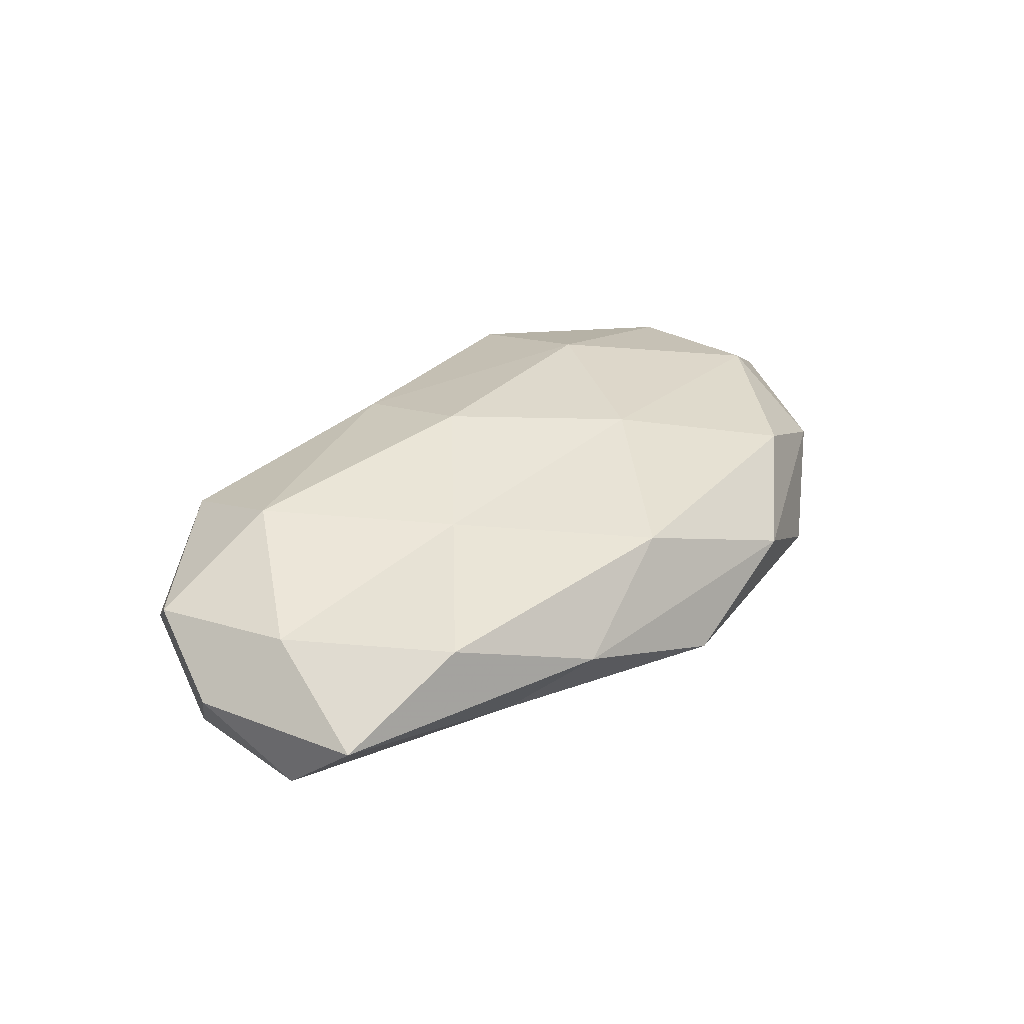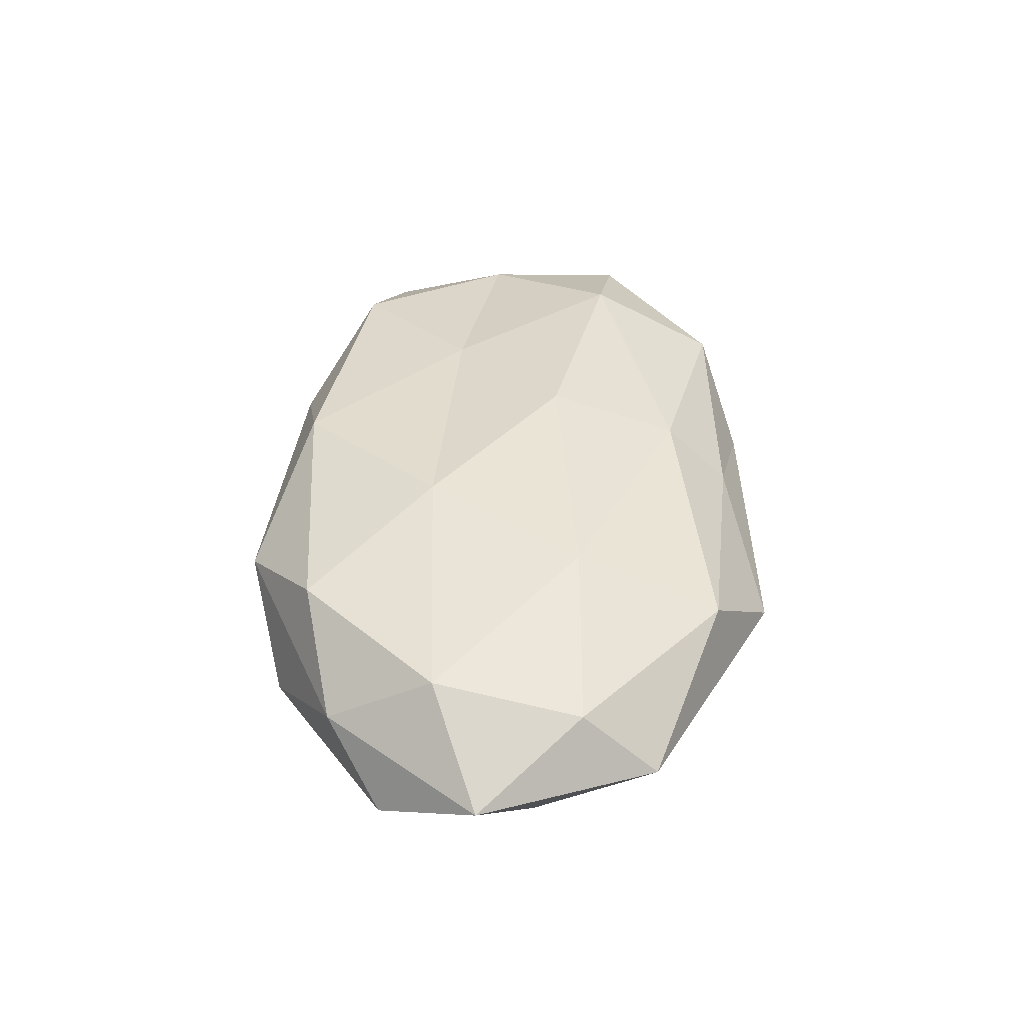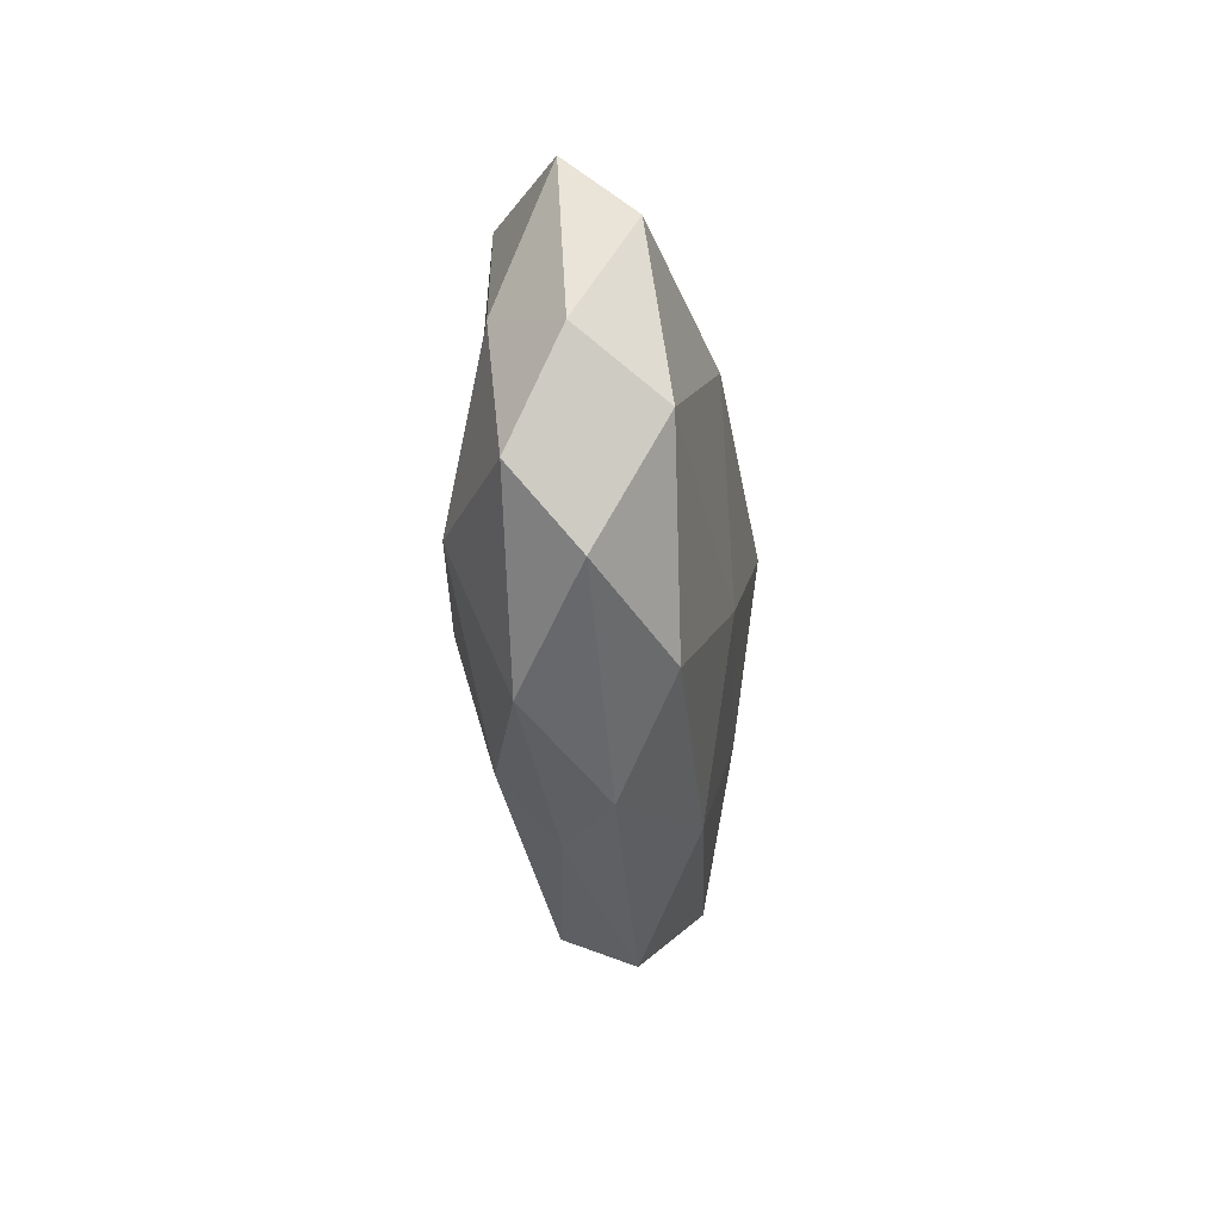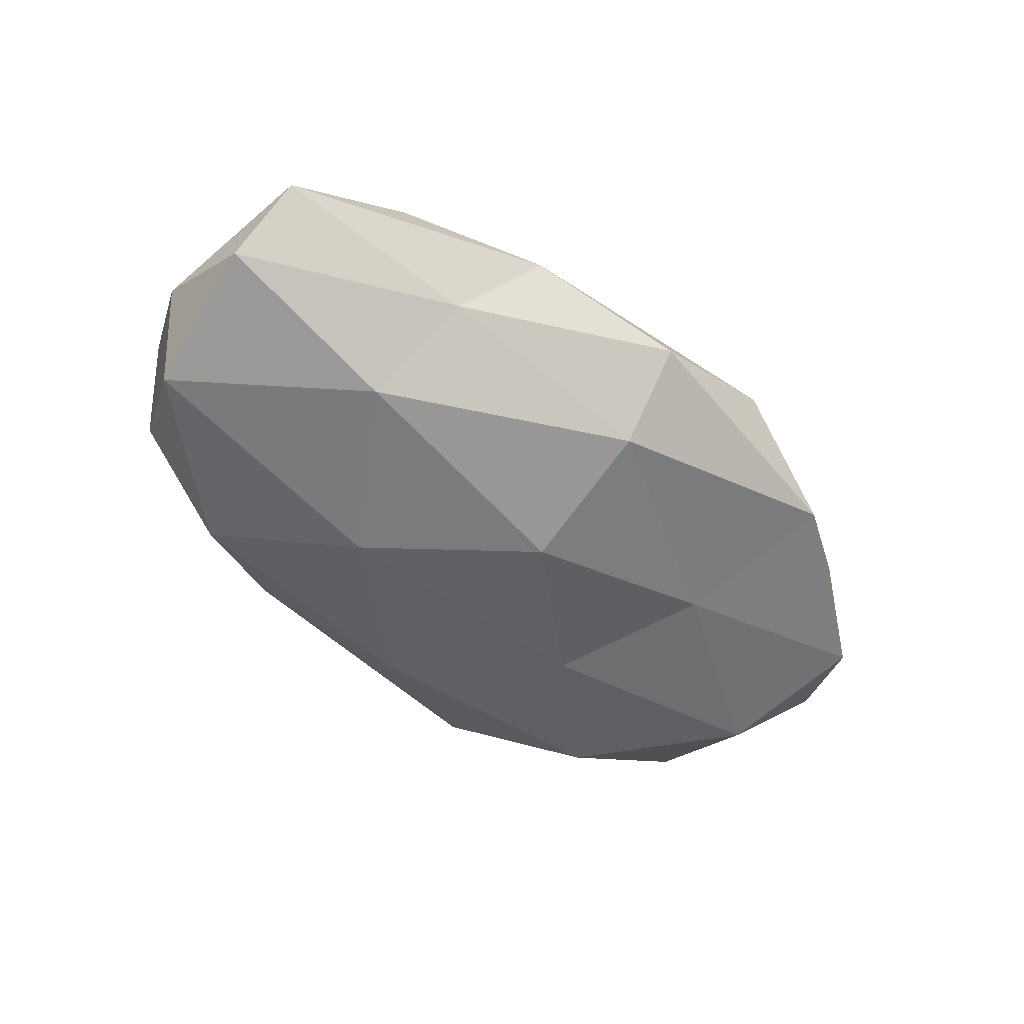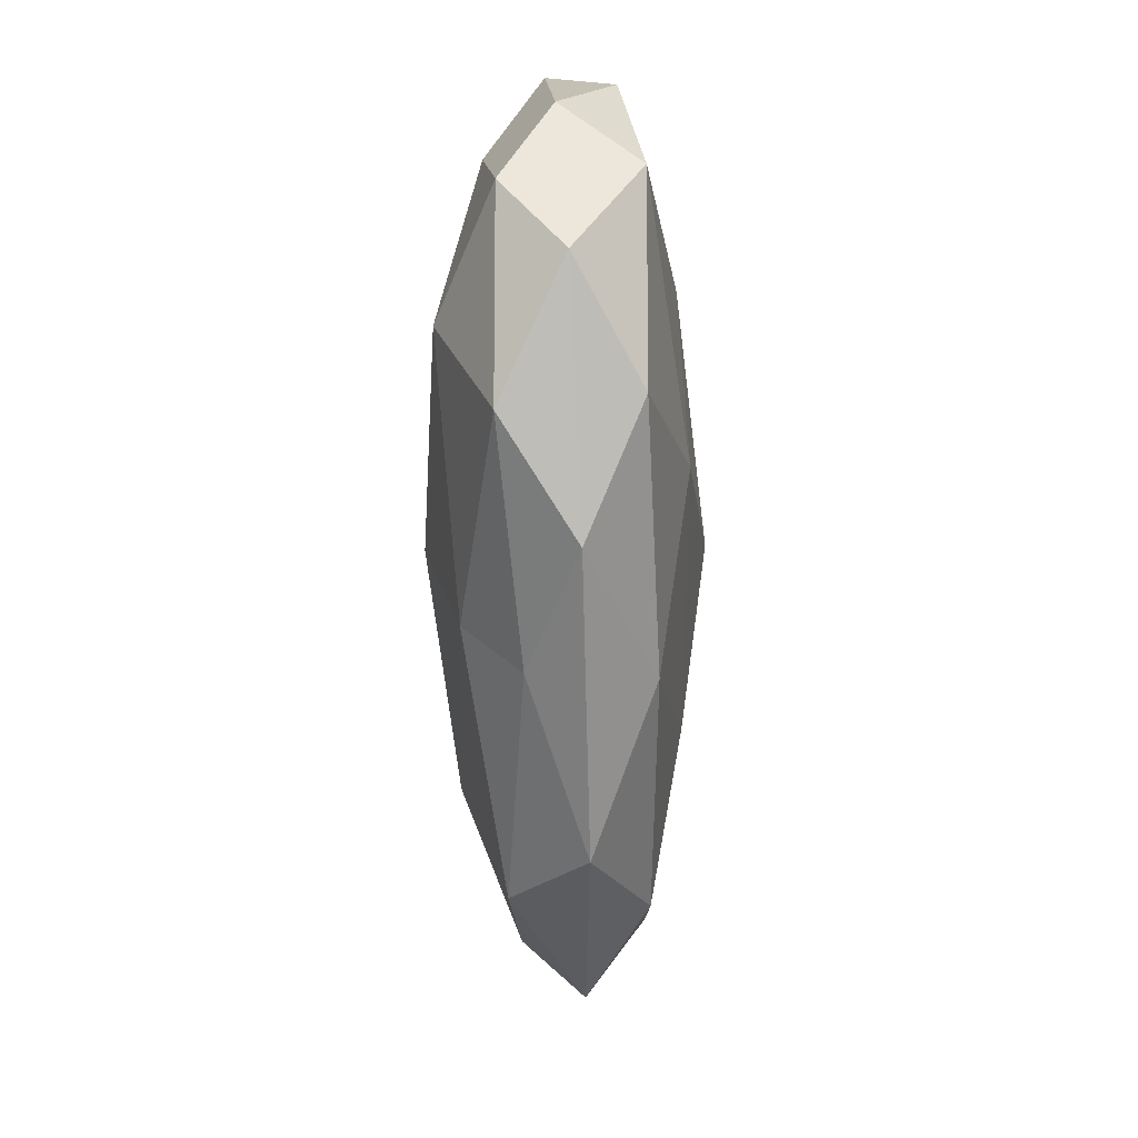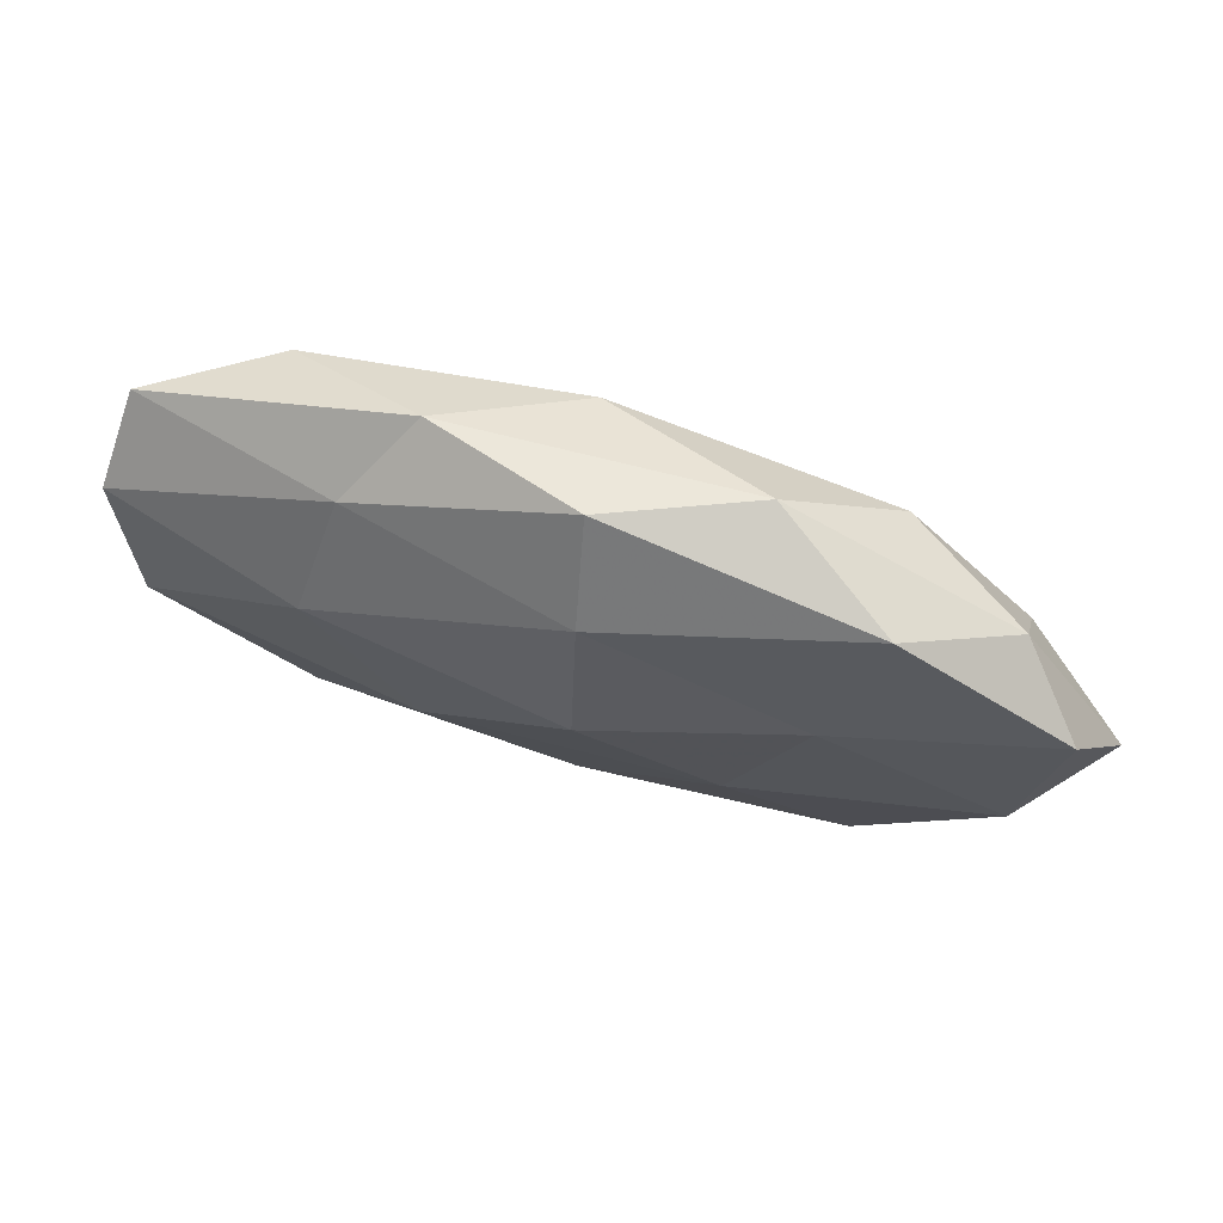
<metadata>
{"format":"obj","ext":"obj","renderer":"f3d","projection":"perspective","resolution":1024,"background":"white","views":[{"elev":34.3,"azim":131.7,"up":"+Z"},{"elev":40.1,"azim":-86.1,"up":"+Z"},{"elev":-27.8,"azim":93.8,"up":"+Y"},{"elev":-56.7,"azim":141.7,"up":"+Z"},{"elev":-60.6,"azim":91.3,"up":"+Y"},{"elev":68.1,"azim":-163.5,"up":"+Y"}]}
</metadata>
<code>
v 0.004032 -0.005708 0.0155
v 0.00343 -0.02104 0.01105
v 0.02452 0.02234 -0.005498
v 0.03384 0.02265 0.008881
v 0.02746 0.009714 -0.01262
v -0.03071 0.0274 -0.006449
v -0.04697 -0.005981 -0.008234
v -0.0004963 0.03356 -0.00475
v -0.04676 -0.02047 -0.001006
v 0.05261 -0.0007246 2.868e-05
v -0.0175 -0.009177 -0.01245
v -0.05604 0.0002209 0.0003758
v 0.05039 0.01158 -0.006399
v 0.03065 -0.0233 -0.008525
v -0.029 0.02304 0.009019
v -0.04372 0.006214 0.008887
v -0.0004216 -0.02574 -0.009451
v 0.04872 0.01989 0.001391
v -0.05056 0.0123 -0.005993
v -0.002142 0.005383 -0.01575
v 0.04408 -0.01917 -0.001159
v -0.04562 -0.01147 0.006419
v -0.0132 0.009081 0.01318
v 0.002267 -0.02859 0.00433
v 0.01763 0.03013 0.002145
v 0.01853 0.00815 0.01216
v -0.03169 -0.02312 -0.00846
v 0.0481 -0.007108 -0.008958
v 0.01575 -0.009987 -0.01328
v -0.01685 0.03222 0.002373
v -0.01745 -0.03403 -0.001973
v 0.03045 -0.02596 0.006359
v 0.002528 0.02681 0.01045
v -0.02707 -0.02729 0.006992
v 0.01778 -0.0308 -0.001853
v -0.02471 -0.009989 0.01265
v 0.04861 -0.01188 0.005904
v -0.001757 0.02342 -0.0122
v 0.04473 0.004923 0.007873
v 0.03275 -0.0108 0.01285
v -0.04299 0.01903 0.001575
v -0.02578 0.008603 -0.01049
f 12 7 9
f 13 5 3
f 13 3 18
f 13 18 10
f 12 19 7
f 22 12 9
f 22 16 12
f 16 23 15
f 3 8 25
f 3 25 18
f 18 25 4
f 23 1 26
f 9 7 27
f 27 7 11
f 11 17 27
f 13 28 5
f 13 10 28
f 10 21 28
f 28 21 14
f 29 17 11
f 29 14 17
f 5 29 20
f 20 29 11
f 28 29 5
f 28 14 29
f 6 30 8
f 25 8 30
f 9 27 31
f 31 27 17
f 2 24 32
f 15 23 33
f 4 25 33
f 33 26 4
f 23 26 33
f 33 30 15
f 25 30 33
f 22 9 34
f 34 24 2
f 9 31 34
f 34 31 24
f 35 17 14
f 14 21 35
f 31 17 35
f 24 31 35
f 21 32 35
f 35 32 24
f 36 2 1
f 22 36 16
f 36 1 23
f 36 23 16
f 34 2 36
f 22 34 36
f 10 37 21
f 21 37 32
f 5 38 3
f 3 38 8
f 8 38 6
f 5 20 38
f 18 4 39
f 18 39 10
f 39 4 26
f 10 39 37
f 1 2 40
f 40 26 1
f 2 32 40
f 40 32 37
f 39 26 40
f 37 39 40
f 16 41 12
f 16 15 41
f 19 41 6
f 12 41 19
f 41 30 6
f 41 15 30
f 7 42 11
f 6 42 19
f 7 19 42
f 11 42 20
f 38 42 6
f 38 20 42

</code>
